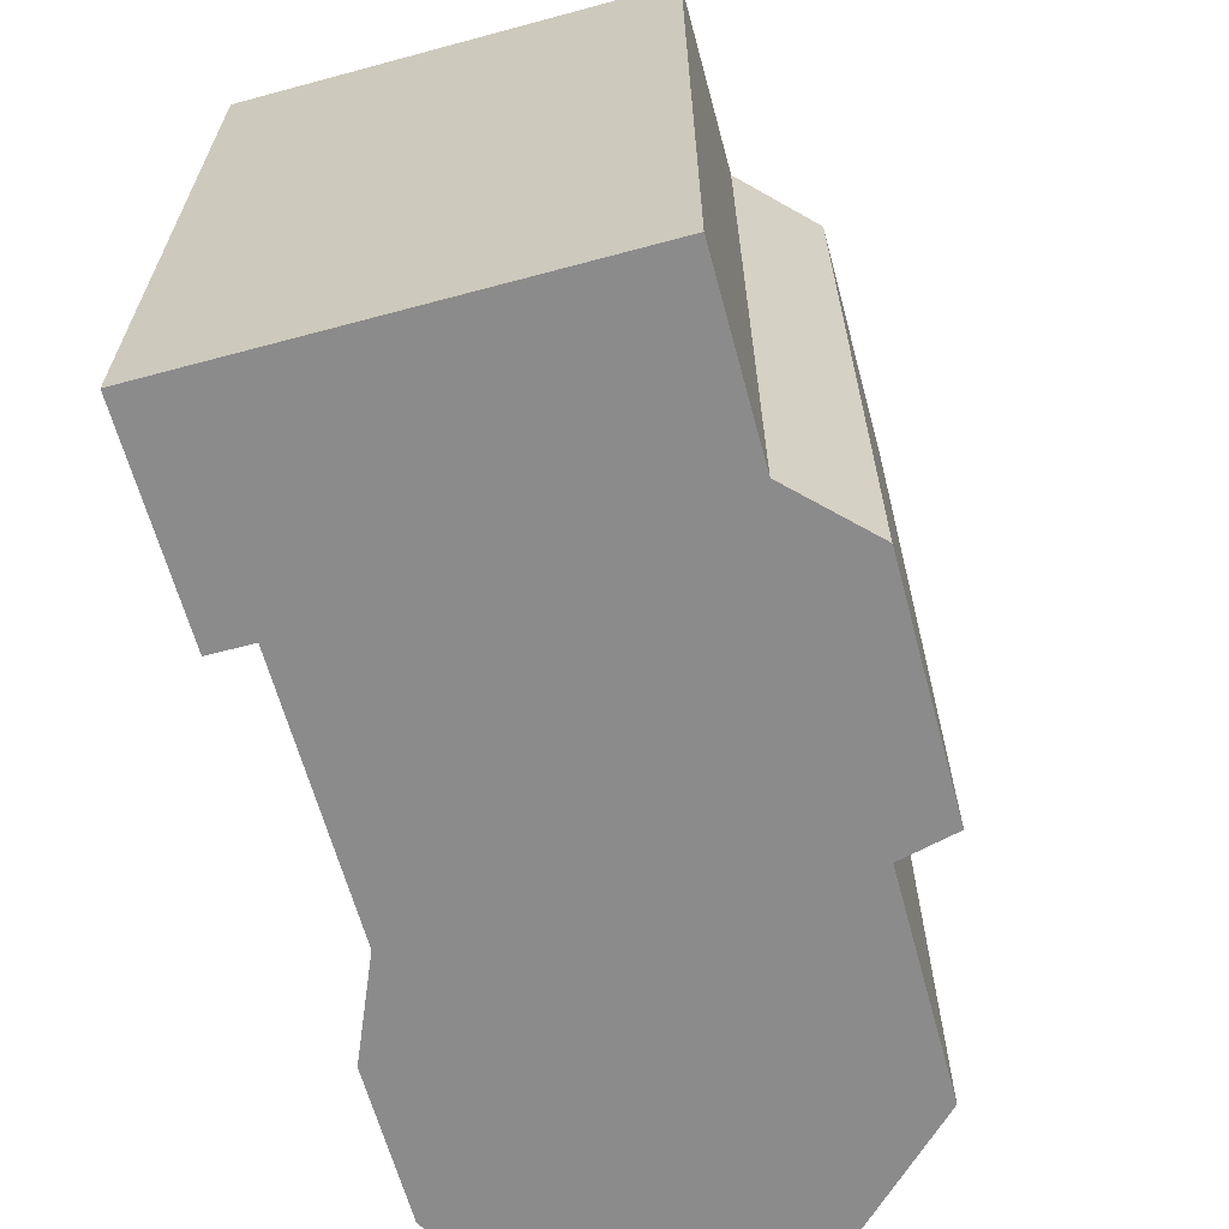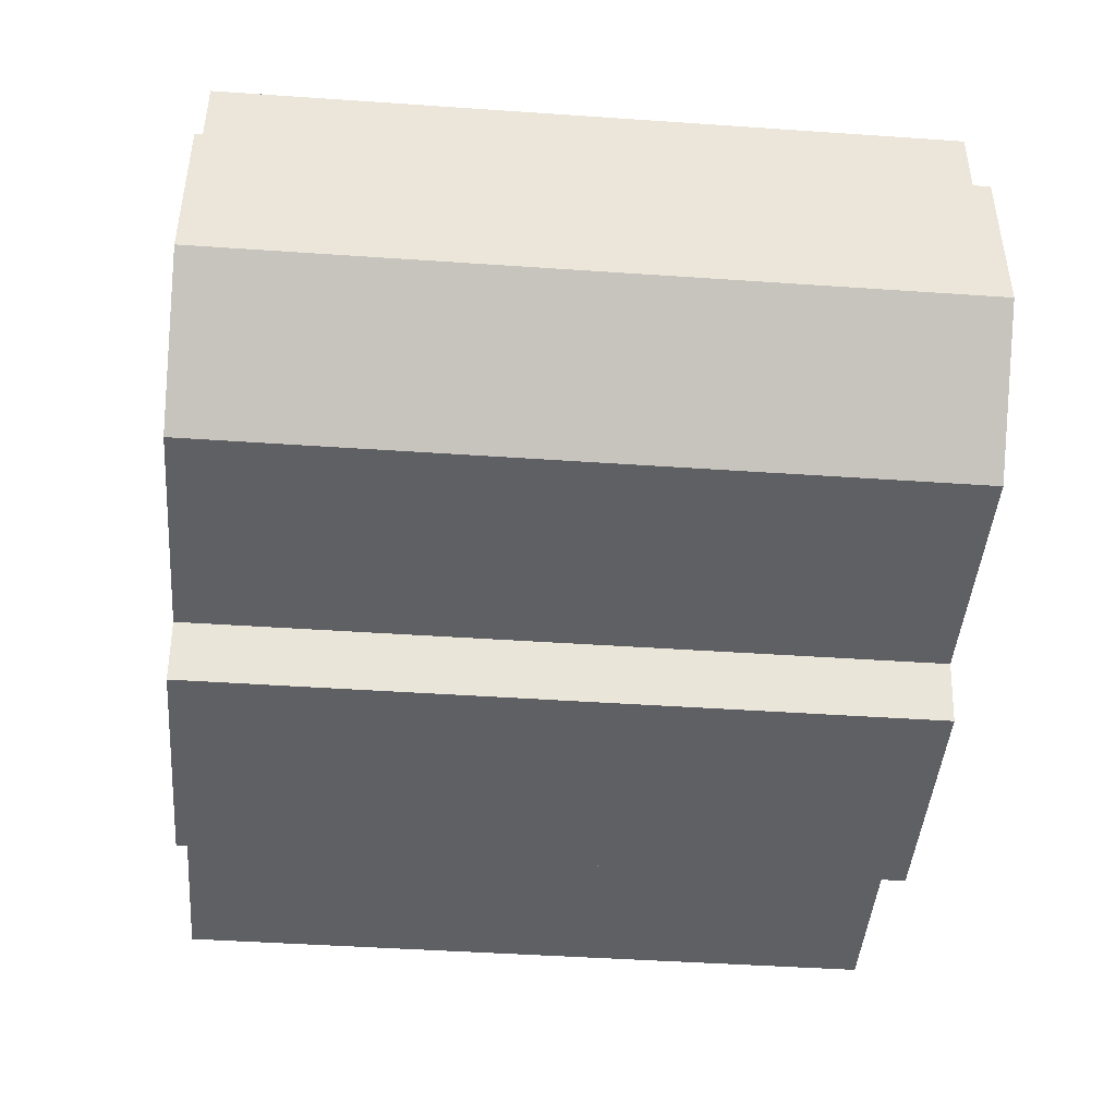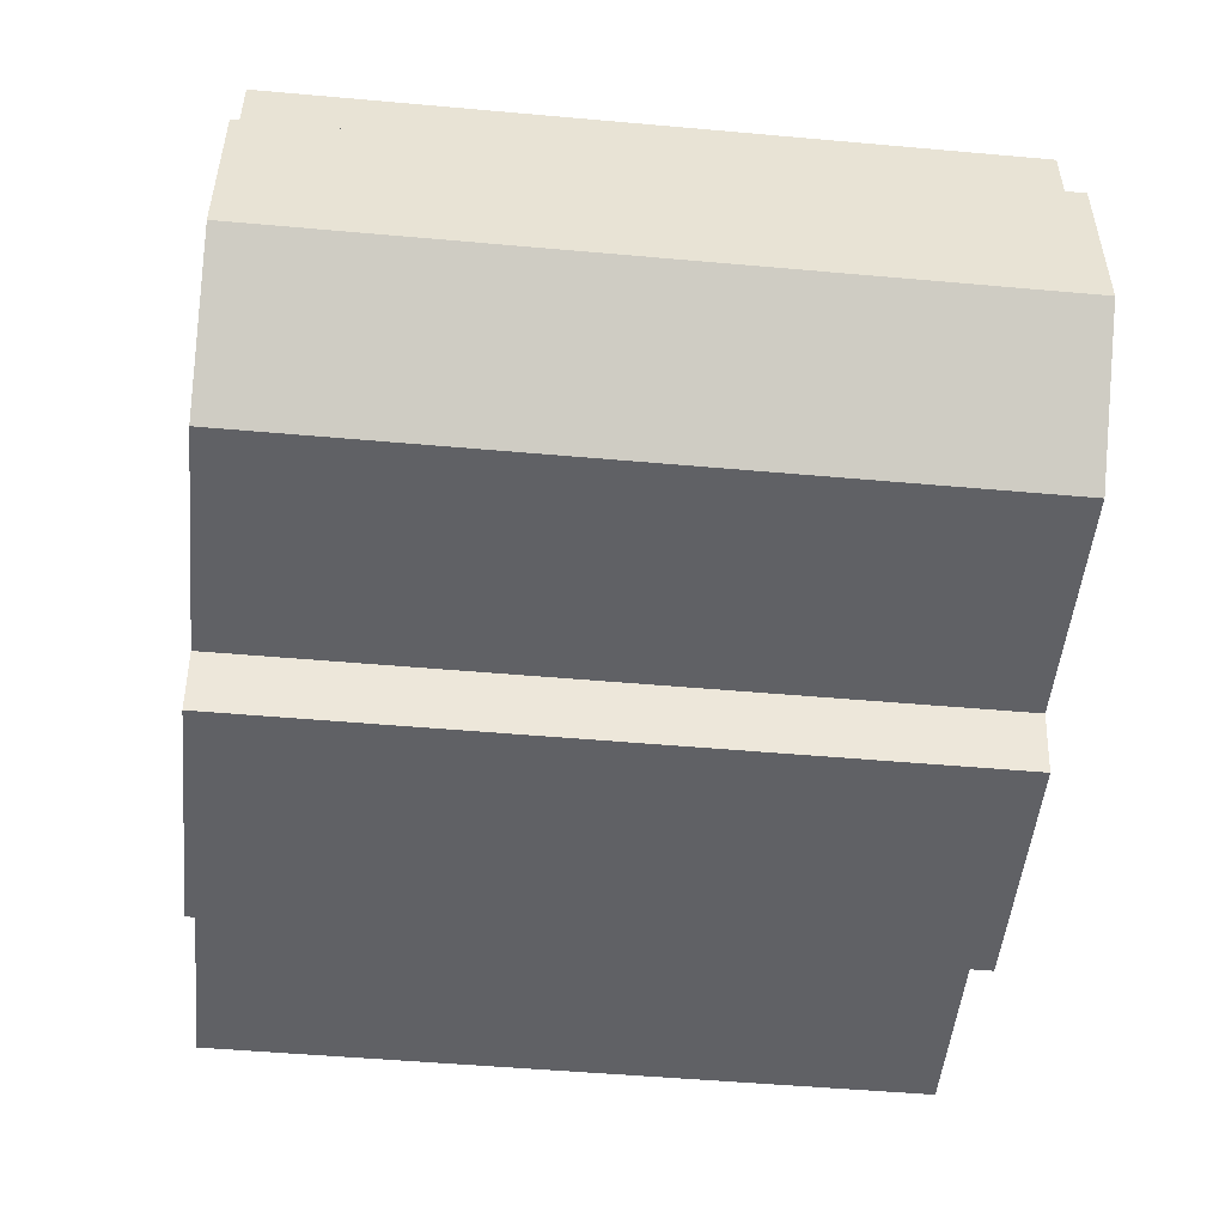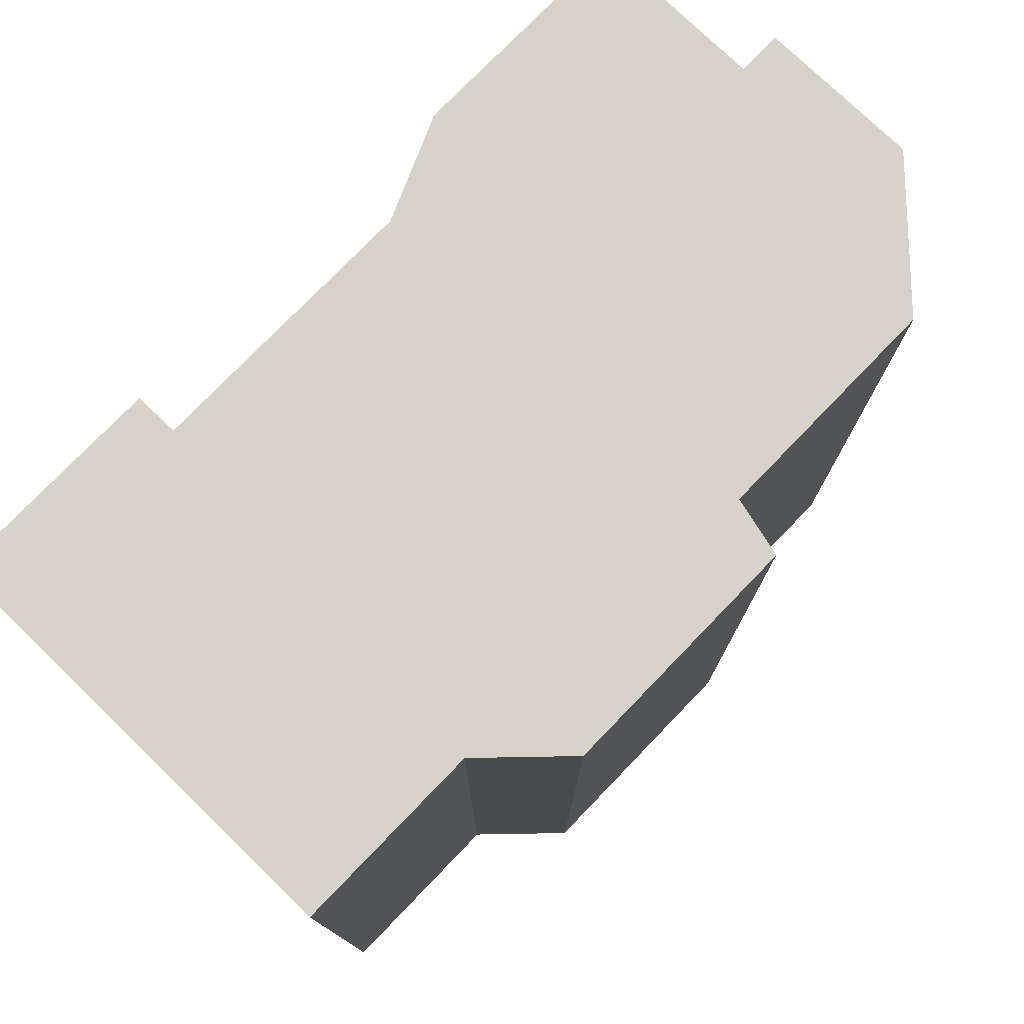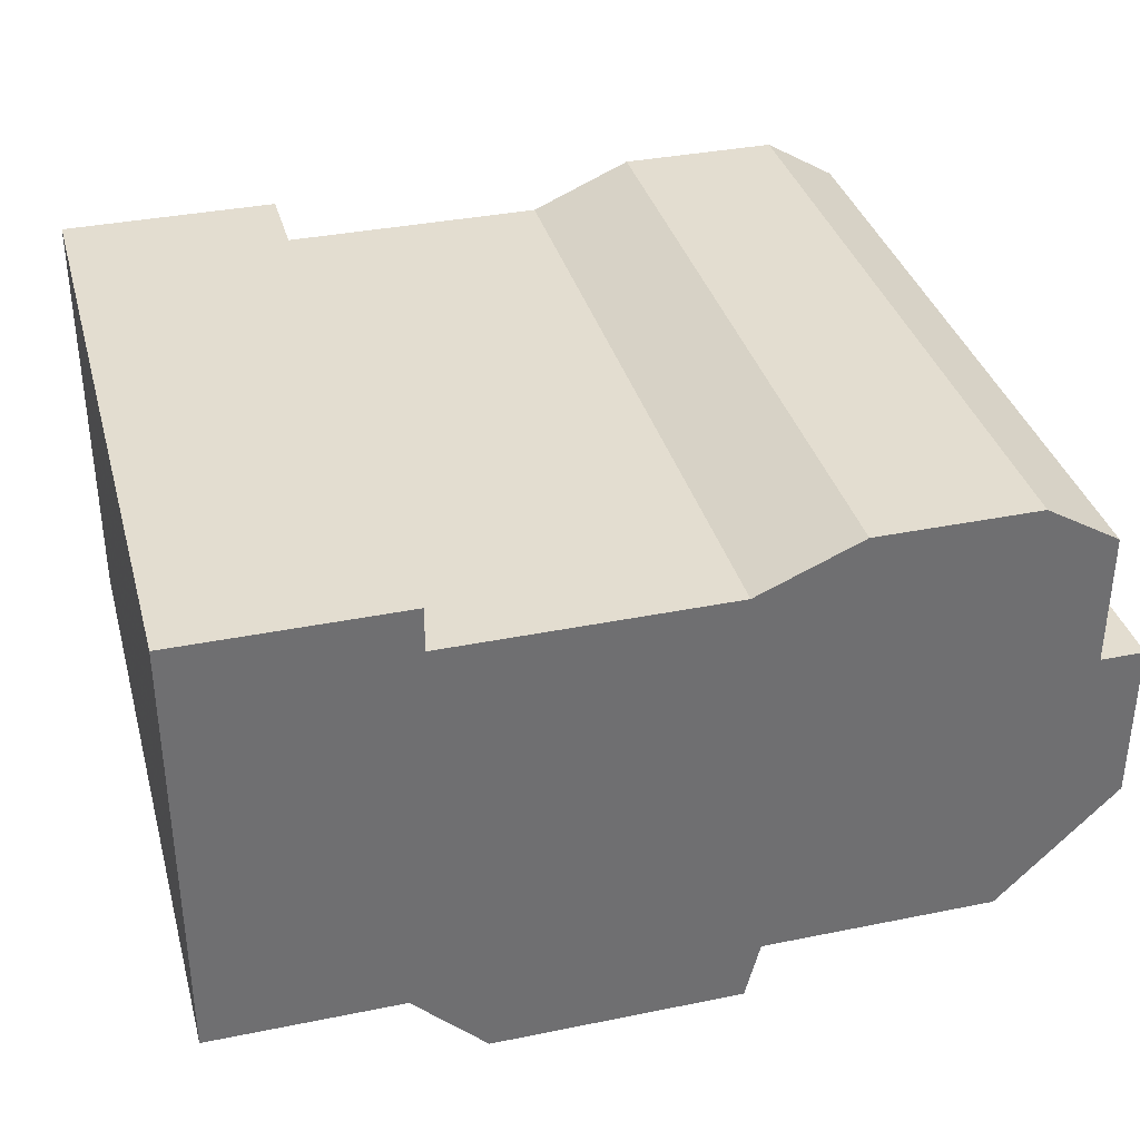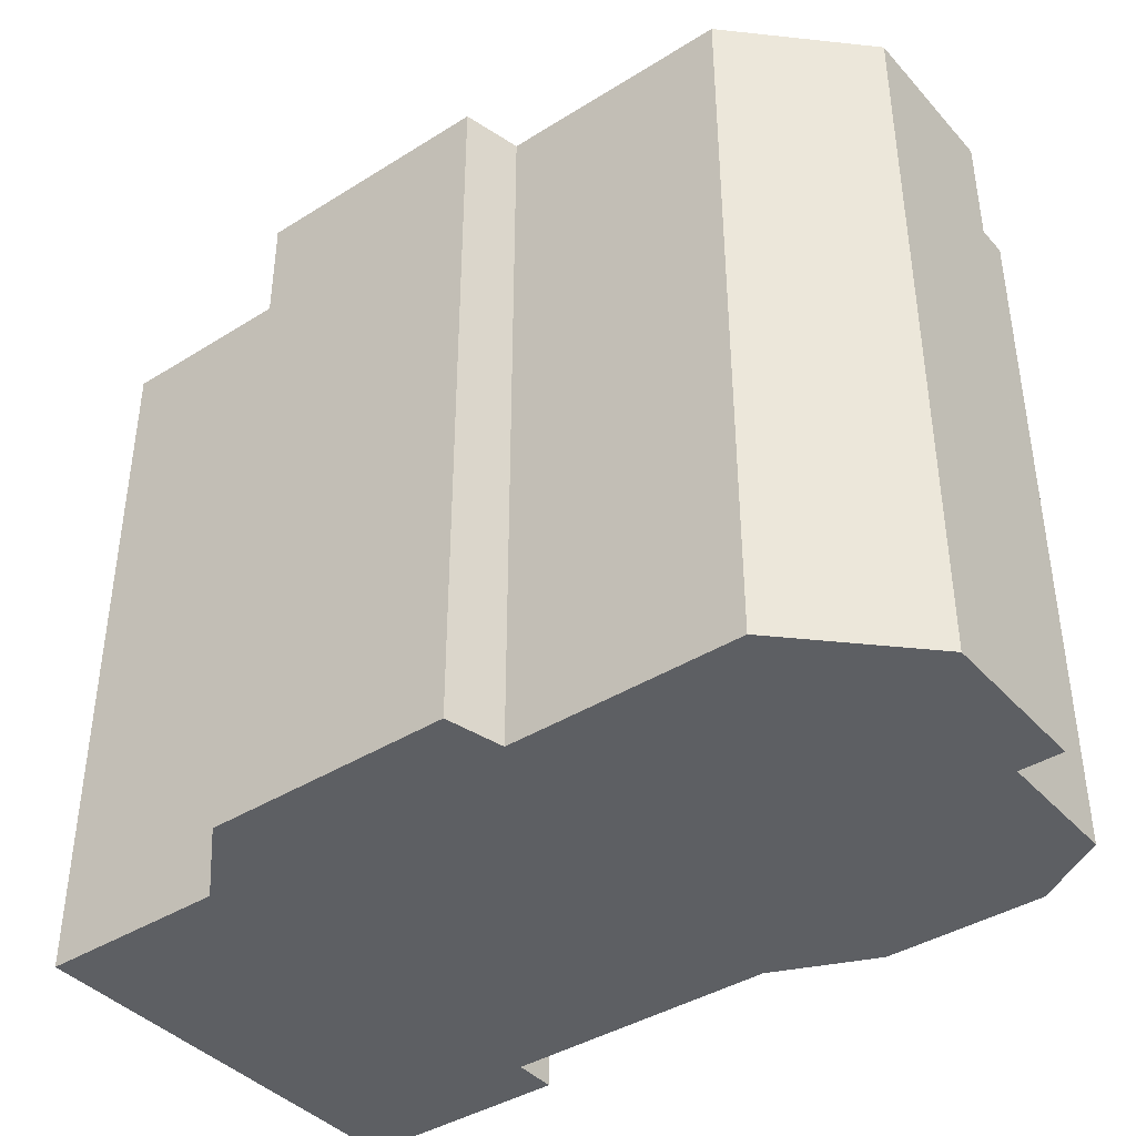
<metadata>
{"format":"obj","ext":"obj","renderer":"f3d","projection":"perspective","resolution":1024,"background":"white","views":[{"elev":-63.9,"azim":-74.8,"up":"+Z"},{"elev":-44.4,"azim":85.4,"up":"+Y"},{"elev":-50.1,"azim":84.4,"up":"+Y"},{"elev":76.8,"azim":-46.0,"up":"+Z"},{"elev":35.6,"azim":-15.0,"up":"+Y"},{"elev":-40.4,"azim":37.5,"up":"+Z"}]}
</metadata>
<code>
g sbg_arkcity_dm_chager01_m
v 0.04 0.32 0
v -0.15 0.32 0
v -0.15 0.35 0
v -0.3 0.35 0
v -0.3 0.05 0
v -0.17 0.05 0
v -0.12 0 0
v 0.05 0 0
v 0.06 0.04 0
v 0.22 0.04 0
v 0.3 0.12 0
v 0.3 0.23 0
v 0.27 0.23 0
v 0.27 0.32 0
v 0.22 0.35 0
v 0.11 0.35 0
v 0.04 0.32 0.5
v -0.15 0.32 0.5
v -0.15 0.35 0.5
v -0.3 0.35 0.5
v -0.3 0.05 0.5
v -0.17 0.05 0.5
v -0.12 0 0.5
v 0.05 0 0.5
v 0.06 0.04 0.5
v 0.22 0.04 0.5
v 0.3 0.12 0.5
v 0.3 0.23 0.5
v 0.27 0.23 0.5
v 0.27 0.32 0.5
v 0.22 0.35 0.5
v 0.11 0.35 0.5
g sbg_arkcity_dm_chager01_m_0
f 16 15 13
f 15 14 13
f 13 12 11
f 13 9 1
f 13 11 10
f 13 10 9
f 9 8 7
f 9 7 6
f 9 6 1
f 2 1 6
f 5 4 2
f 4 3 2
f 5 2 6
f 16 13 1
f 16 31 15
f 31 16 32
f 14 29 13
f 29 14 30
f 15 30 14
f 30 15 31
f 12 27 11
f 27 12 28
f 13 28 12
f 28 13 29
f 11 26 10
f 26 11 27
f 10 25 9
f 25 10 26
f 8 23 7
f 23 8 24
f 9 24 8
f 24 9 25
f 7 22 6
f 22 7 23
f 2 17 1
f 17 2 18
f 5 20 4
f 20 5 21
f 3 18 2
f 18 3 19
f 4 19 3
f 19 4 20
f 6 21 5
f 21 6 22
f 1 32 16
f 32 1 17
f 29 31 32
f 29 30 31
f 27 28 29
f 17 25 29
f 26 27 29
f 25 26 29
f 23 24 25
f 22 23 25
f 17 22 25
f 22 17 18
f 18 20 21
f 18 19 20
f 22 18 21
f 17 29 32

</code>
